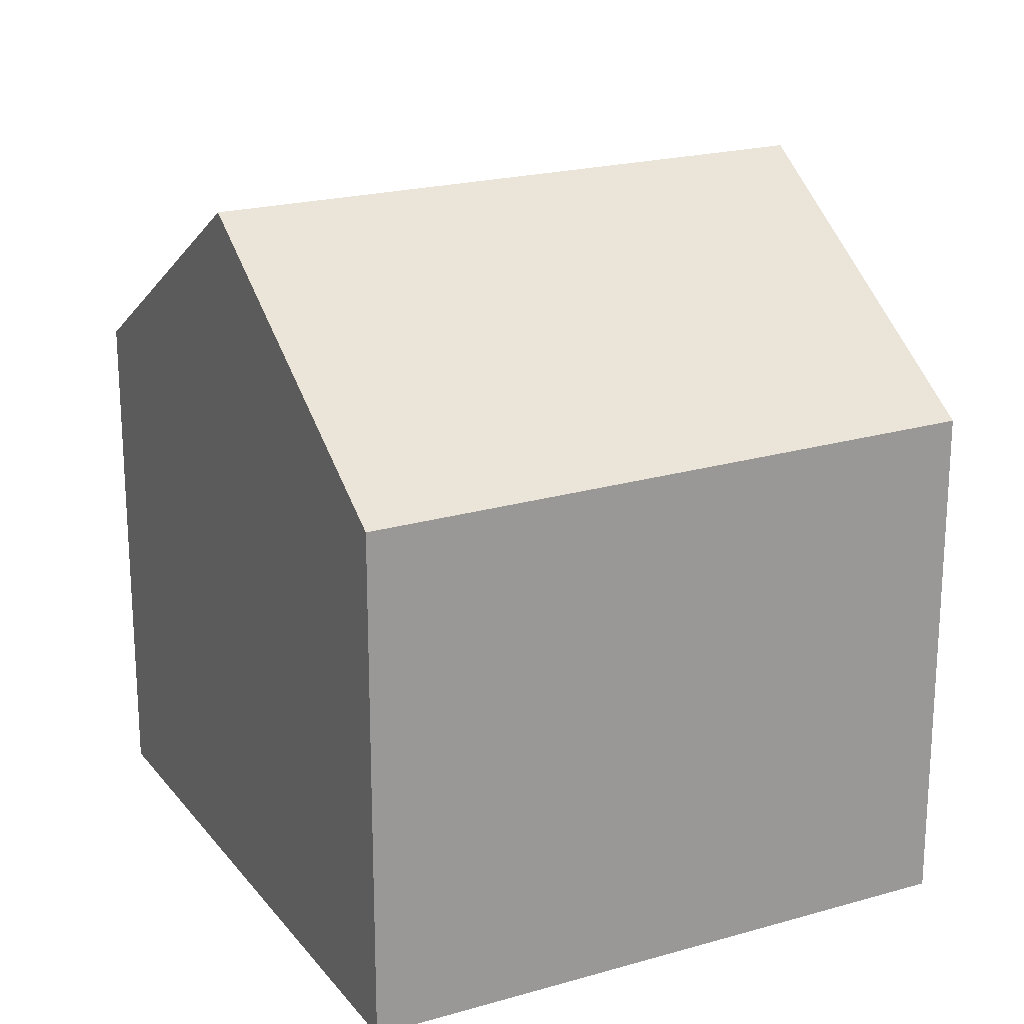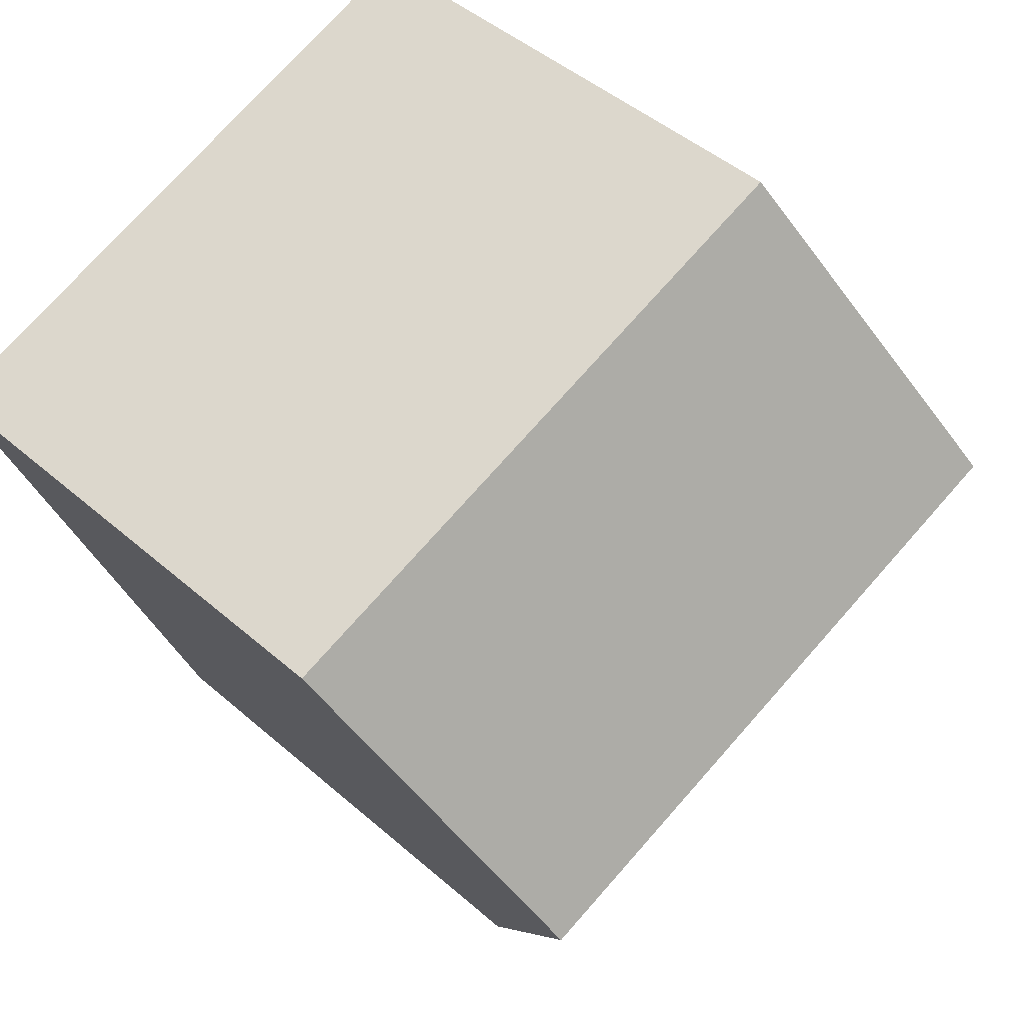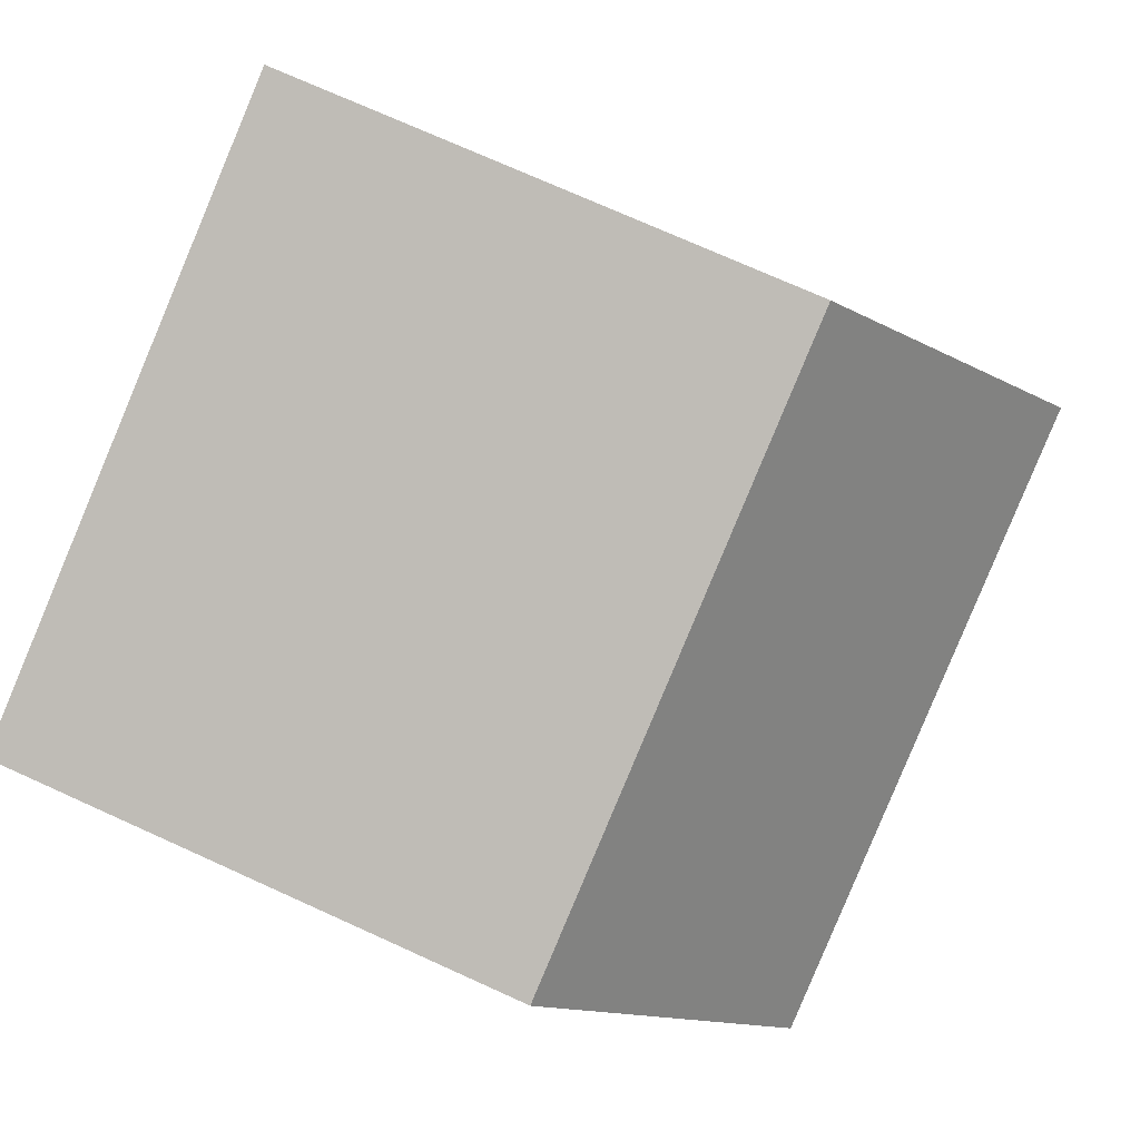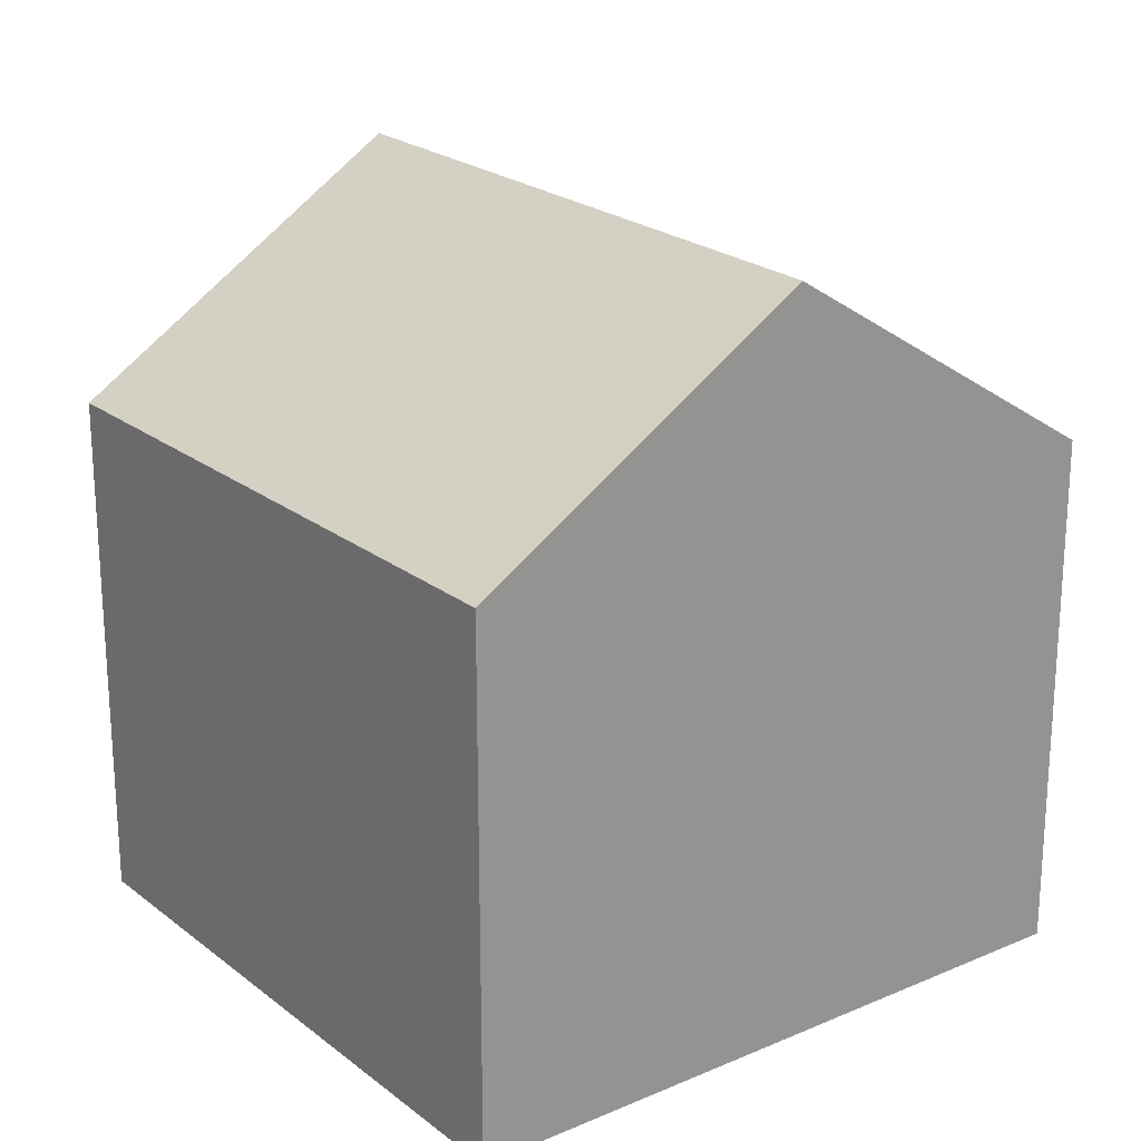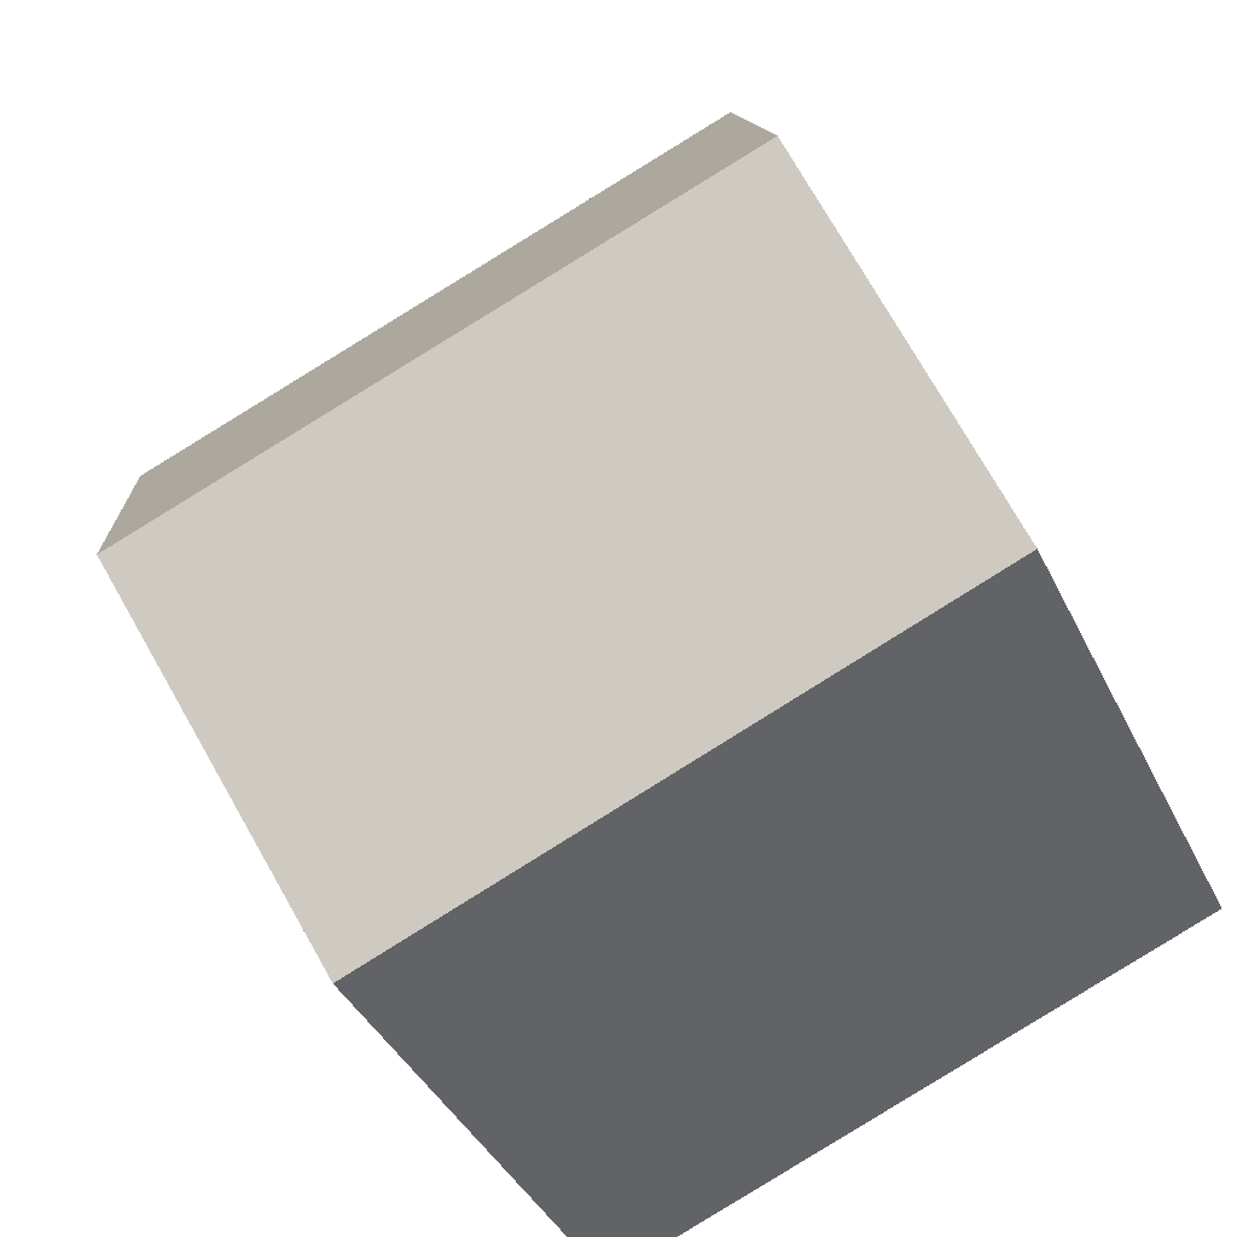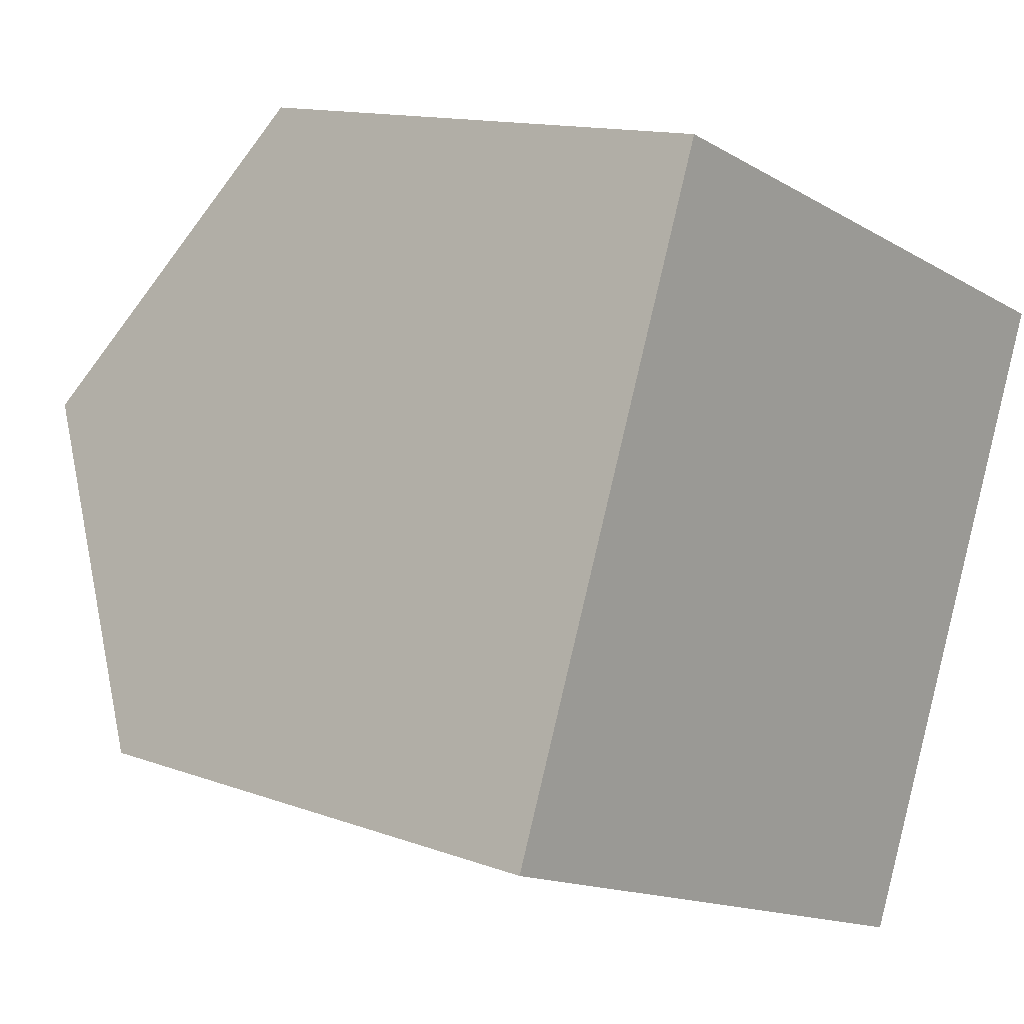
<metadata>
{"format":"obj","ext":"obj","renderer":"f3d","projection":"perspective","resolution":1024,"background":"white","views":[{"elev":21.1,"azim":174.1,"up":"+Y"},{"elev":45.7,"azim":135.1,"up":"+Z"},{"elev":73.1,"azim":114.4,"up":"+Z"},{"elev":22.4,"azim":-105.8,"up":"+Y"},{"elev":-40.4,"azim":-156.0,"up":"+Z"},{"elev":13.0,"azim":-49.6,"up":"+Z"}]}
</metadata>
<code>
v  13.87 14.14 1.604
v  4.615 10.04 12.11
v  16.23 10.04 7.683
v  2.293 14.14 6.019
v  0 10.09 6.179e-16
v  11.7 10.39 -3.962
v  11.49 10.02 -4.505
v  0.177 10.4 0.464
v  0 0 0
v  11.49 2.759e-16 -4.505
v  4.615 -7.418e-16 12.11
v  0.177 -2.841e-17 0.464
v  2.293 -3.686e-16 6.019
v  16.23 -4.704e-16 7.683
v  13.87 -9.822e-17 1.604
v  11.7 2.426e-16 -3.962
g defaultobject
f 1 2 3
f 2 1 4
f 5 6 7
f 6 5 1
f 1 5 8
f 1 8 4
f 7 9 5
f 9 7 10
f 9 8 5
f 8 9 4
f 4 9 2
f 2 9 11
f 11 9 12
f 11 12 13
f 11 3 2
f 3 11 14
f 14 1 3
f 1 14 6
f 6 14 15
f 6 15 7
f 7 15 10
f 10 15 16
f 13 14 11
f 14 13 12
f 14 12 9
f 14 9 15
f 15 9 16
f 16 9 10

</code>
